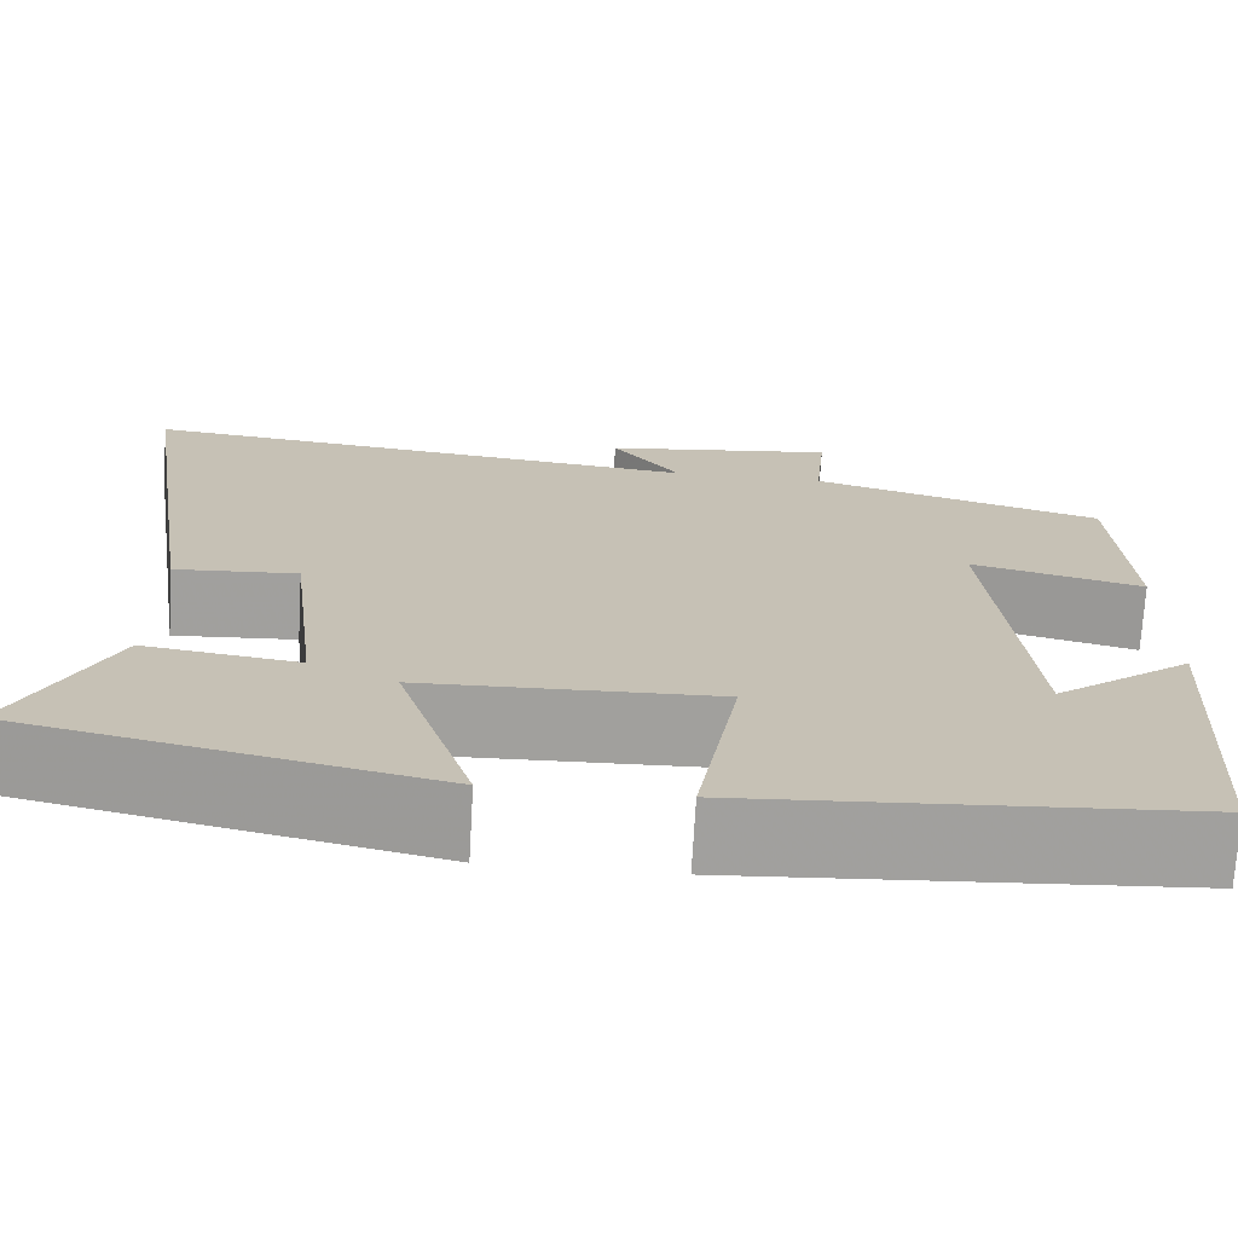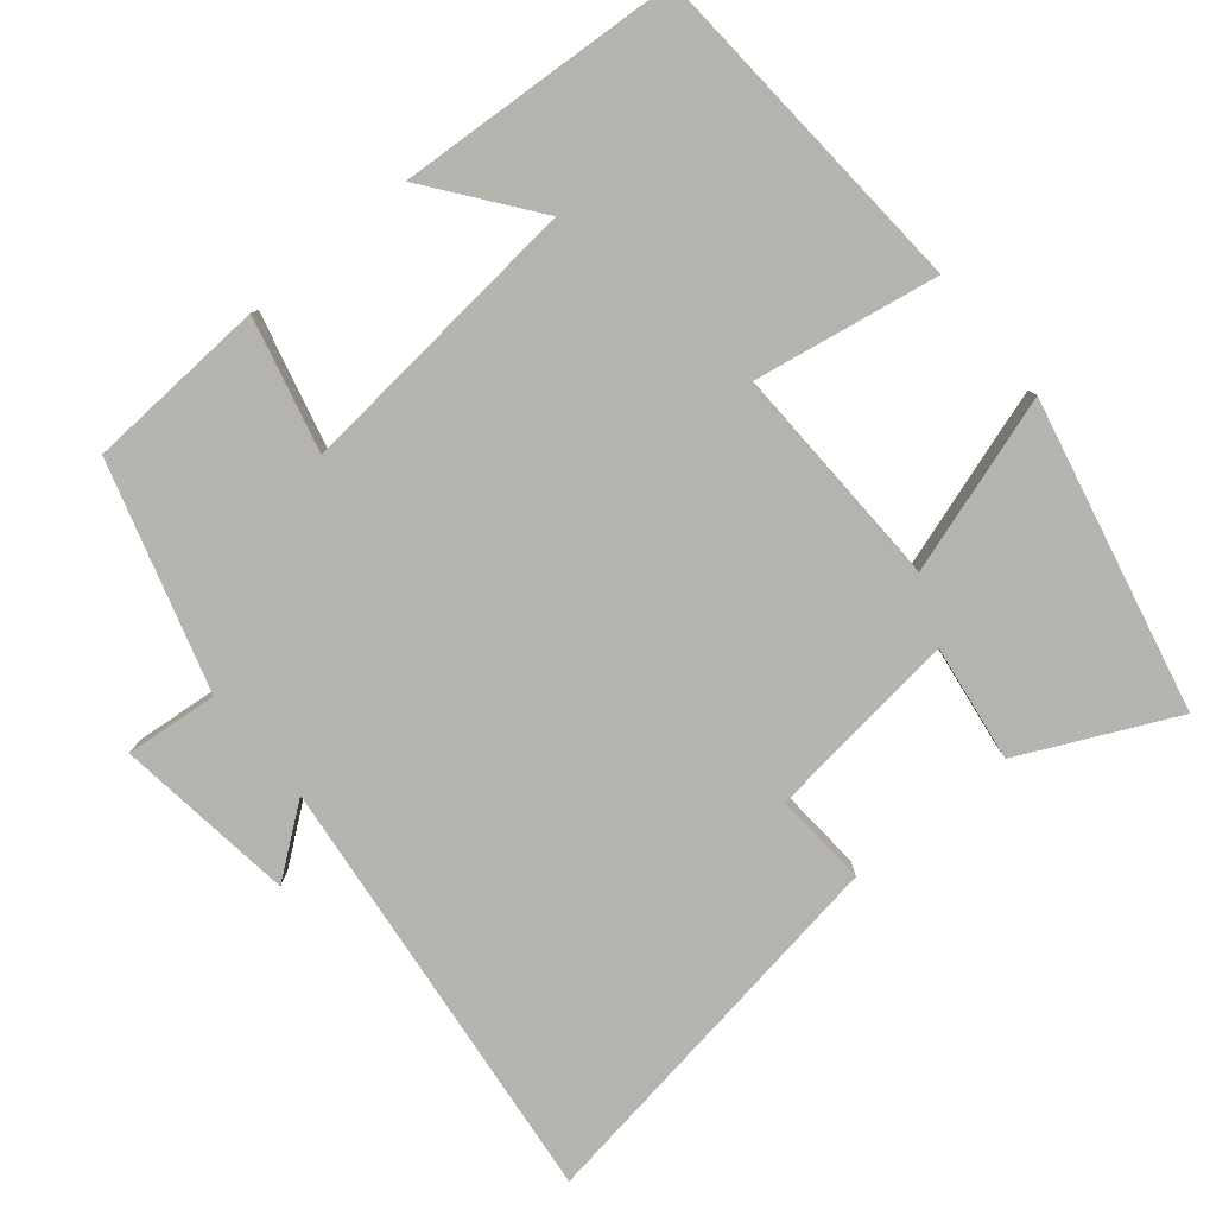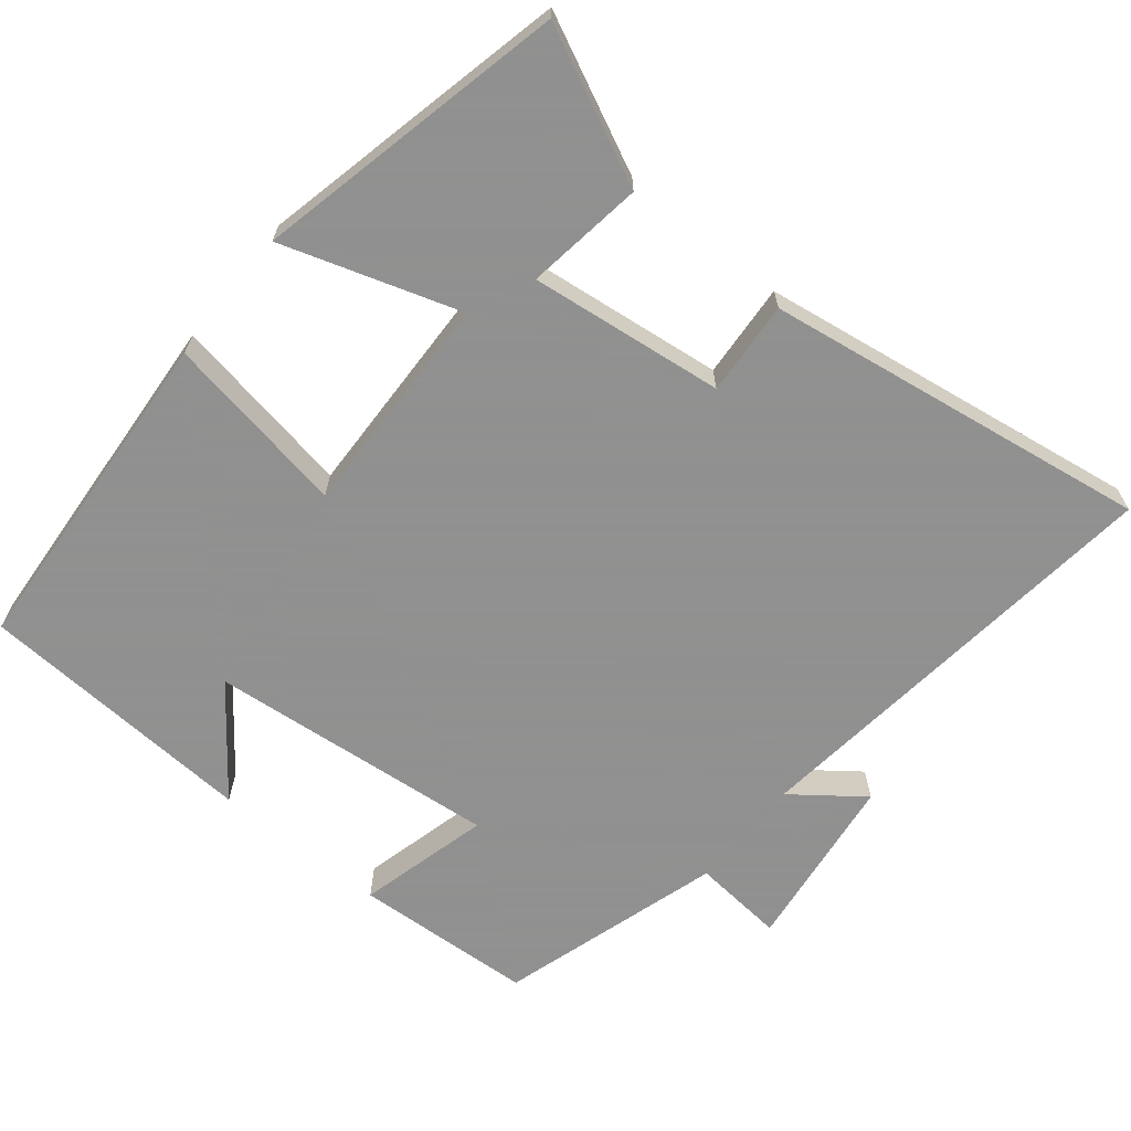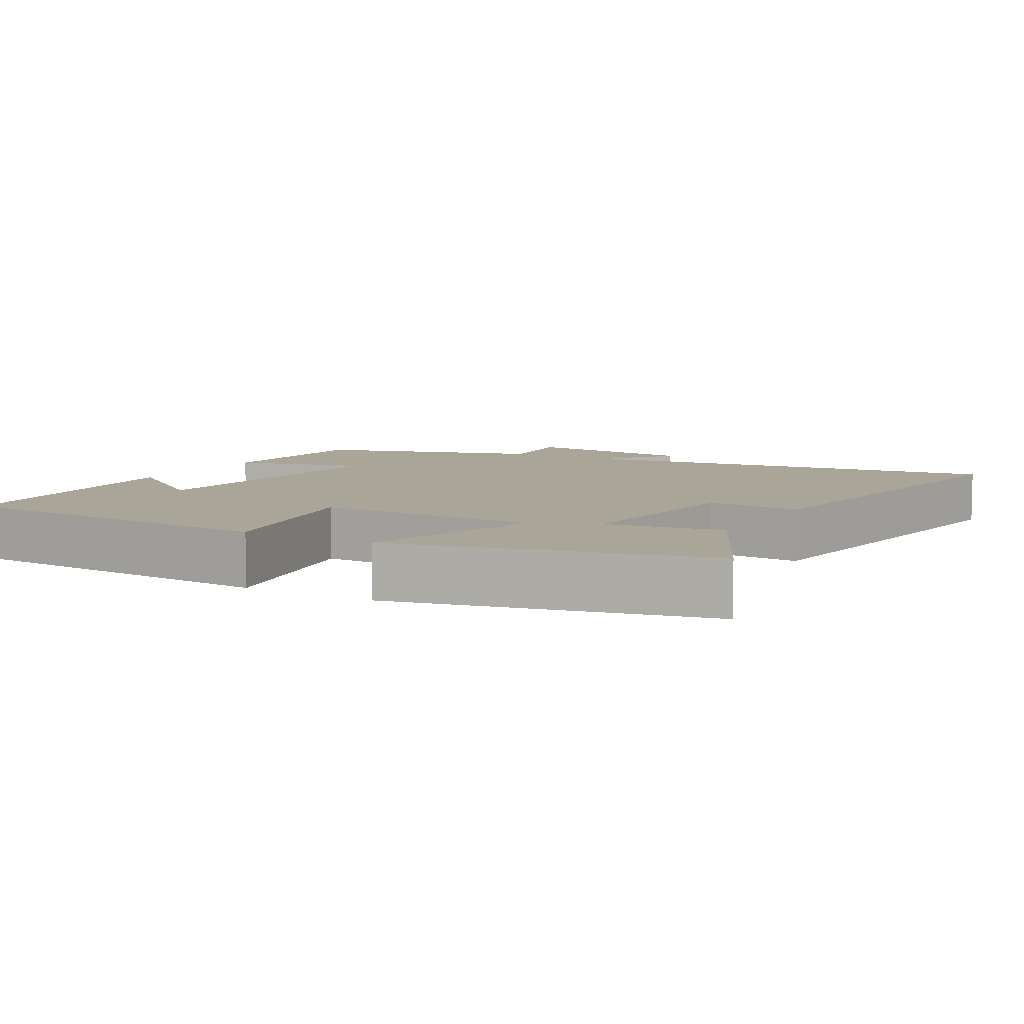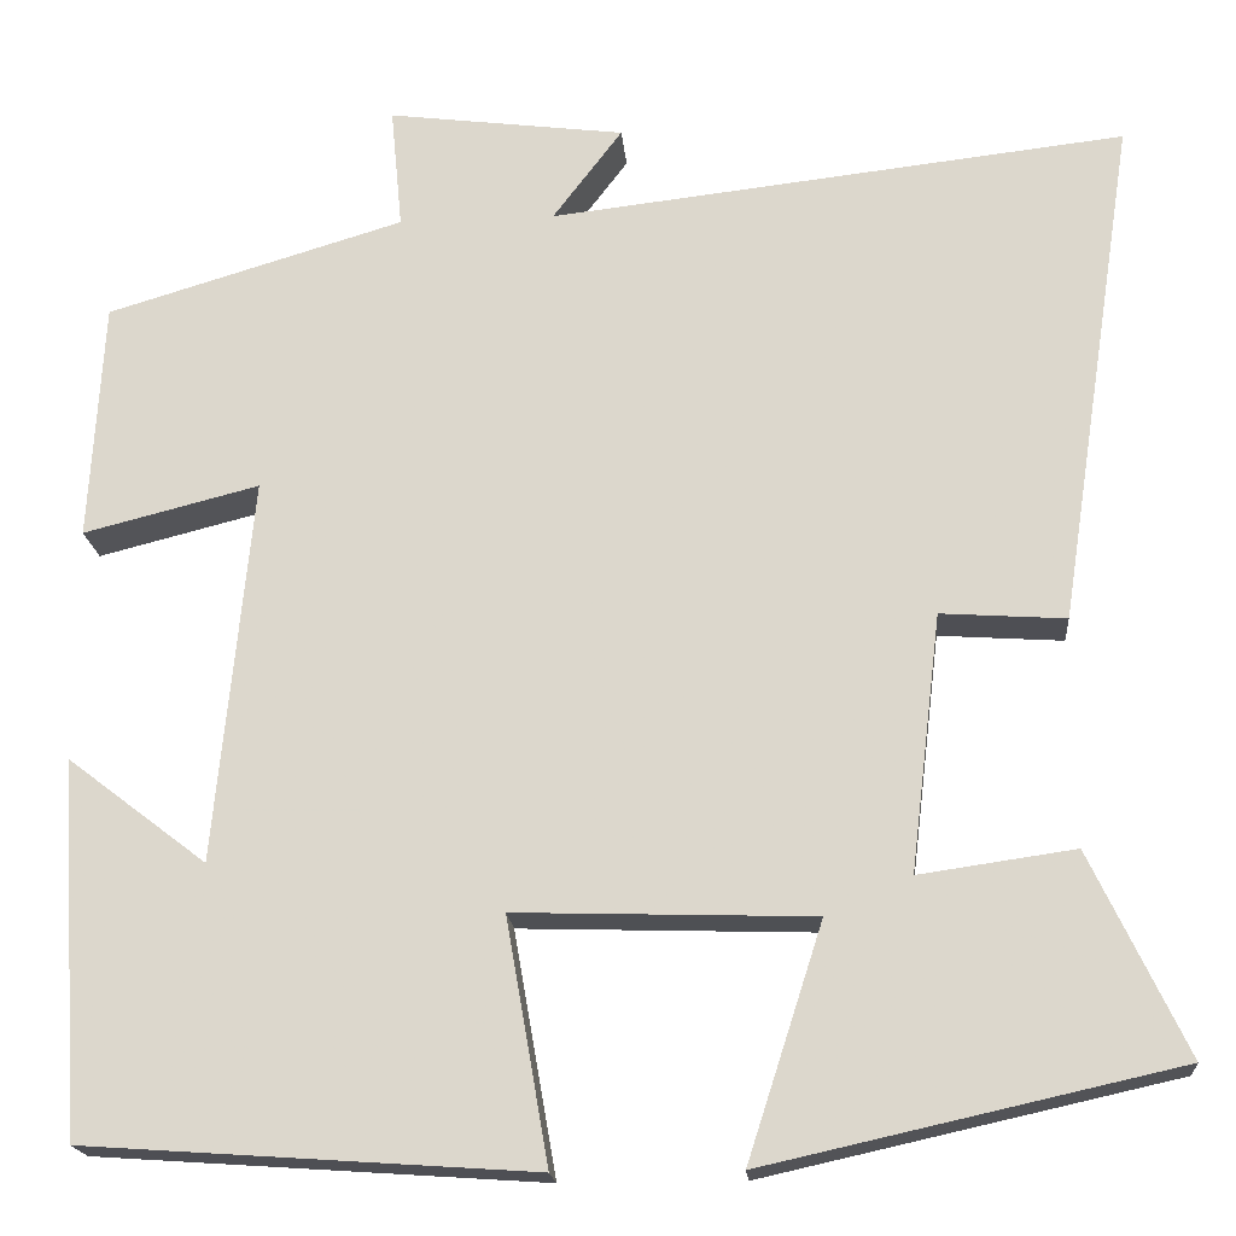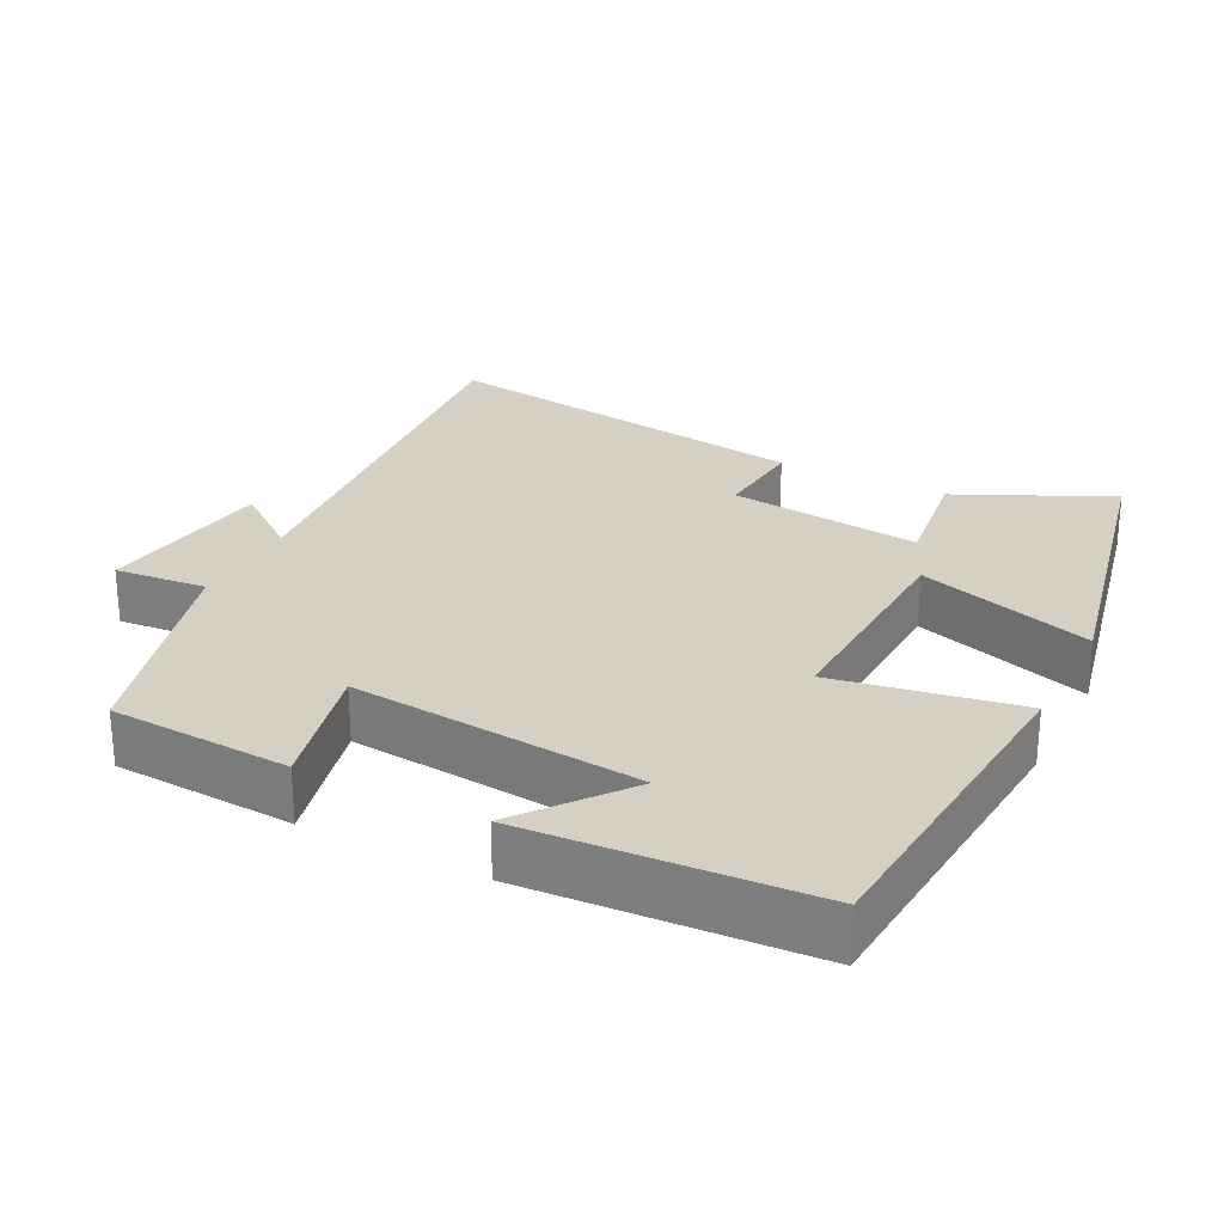
<metadata>
{"format":"obj","ext":"obj","renderer":"f3d","projection":"perspective","resolution":1024,"background":"white","views":[{"elev":-71.6,"azim":-3.3,"up":"+Z"},{"elev":-79.9,"azim":129.6,"up":"+Y"},{"elev":-65.8,"azim":-129.1,"up":"+Y"},{"elev":7.4,"azim":-150.8,"up":"+Y"},{"elev":-18.8,"azim":-175.1,"up":"+Z"},{"elev":26.0,"azim":117.3,"up":"+Y"}]}
</metadata>
<code>
v 0.476 0.07 -0.468
v 0.013 0.07 -0.5
v 0.057 0.07 -0.248
v -0.251 0.07 -0.258
v -0.173 0.07 -0.5
v -0.599 0.07 -0.405
v -0.5 0.07 -0.196
v -0.339 0.07 -0.219
v -0.371 0.07 0.047
v -0.5 0.07 0.038
v -0.581 0.07 0.567
v 0.016 0.07 0.5
v -0.056 0.07 0.595
v 0.19 0.07 0.627
v 0.178 0.07 0.5
v 0.486 0.07 0.408
v 0.5 0.07 0.16
v 0.318 0.07 0.206
v 0.356 0.07 -0.192
v 0.5 0.07 -0.082
v 0.476 0 -0.468
v 0.013 0 -0.5
v 0.057 0 -0.248
v -0.251 0 -0.258
v -0.173 0 -0.5
v -0.599 0 -0.405
v -0.5 0 -0.196
v -0.339 0 -0.219
v -0.371 0 0.047
v -0.5 0 0.038
v -0.581 0 0.567
v 0.016 0 0.5
v -0.056 0 0.595
v 0.19 0 0.627
v 0.178 0 0.5
v 0.486 0 0.408
v 0.5 0 0.16
v 0.318 0 0.206
v 0.356 0 -0.192
v 0.5 0 -0.082
f 19 20 1 2
f 18 19 2 3
f 15 16 17 18
f 15 18 3 4
f 12 13 14 15
f 12 15 4
f 9 10 11 12
f 8 9 12 4
f 6 7 8
f 4 5 6 8
f 22 21 40 39
f 23 22 39 38
f 38 37 36 35
f 24 23 38 35
f 35 34 33 32
f 24 35 32
f 32 31 30 29
f 24 32 29 28
f 28 27 26
f 28 26 25 24
f 1 21 22 2
f 2 22 23 3
f 3 23 24 4
f 4 24 25 5
f 5 25 26 6
f 6 26 27 7
f 7 27 28 8
f 8 28 29 9
f 9 29 30 10
f 10 30 31 11
f 11 31 32 12
f 12 32 33 13
f 13 33 34 14
f 14 34 35 15
f 15 35 36 16
f 16 36 37 17
f 17 37 38 18
f 18 38 39 19
f 19 39 40 20
f 20 40 21 1

</code>
